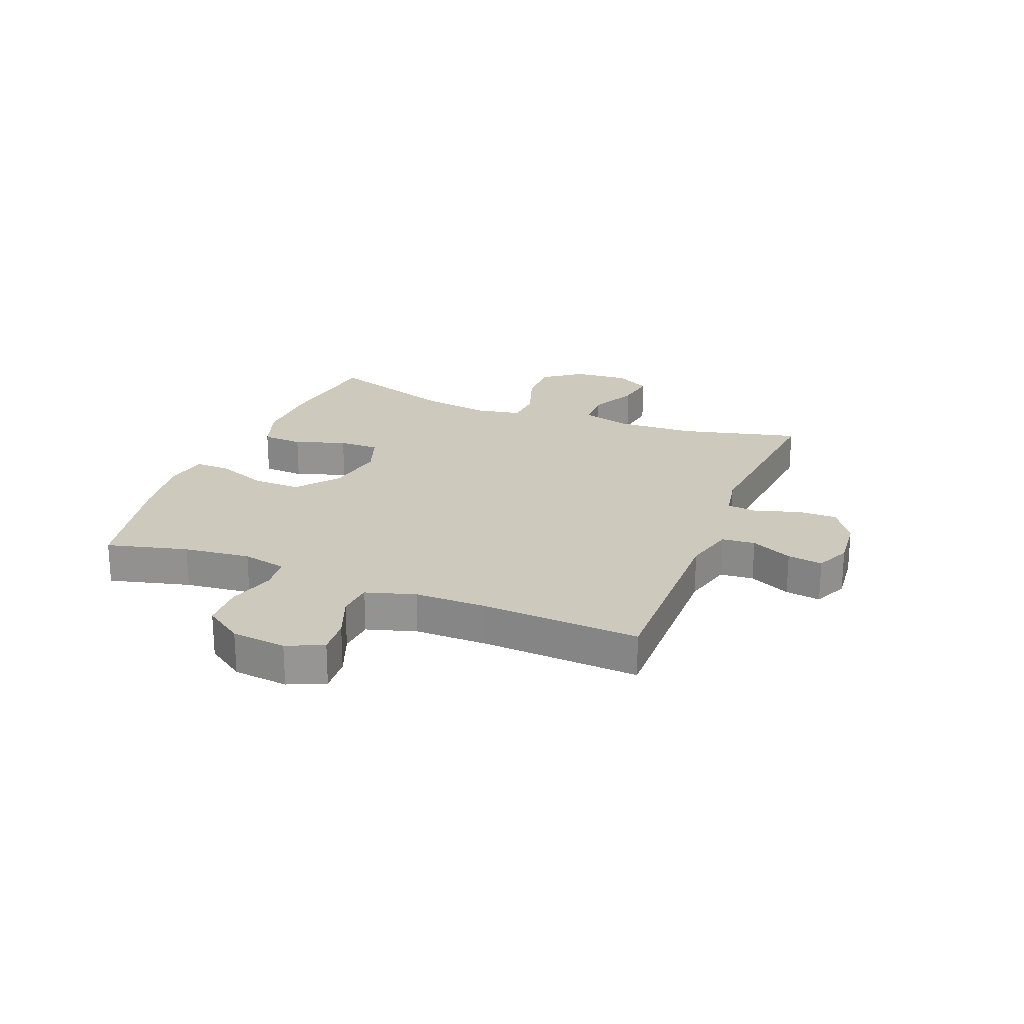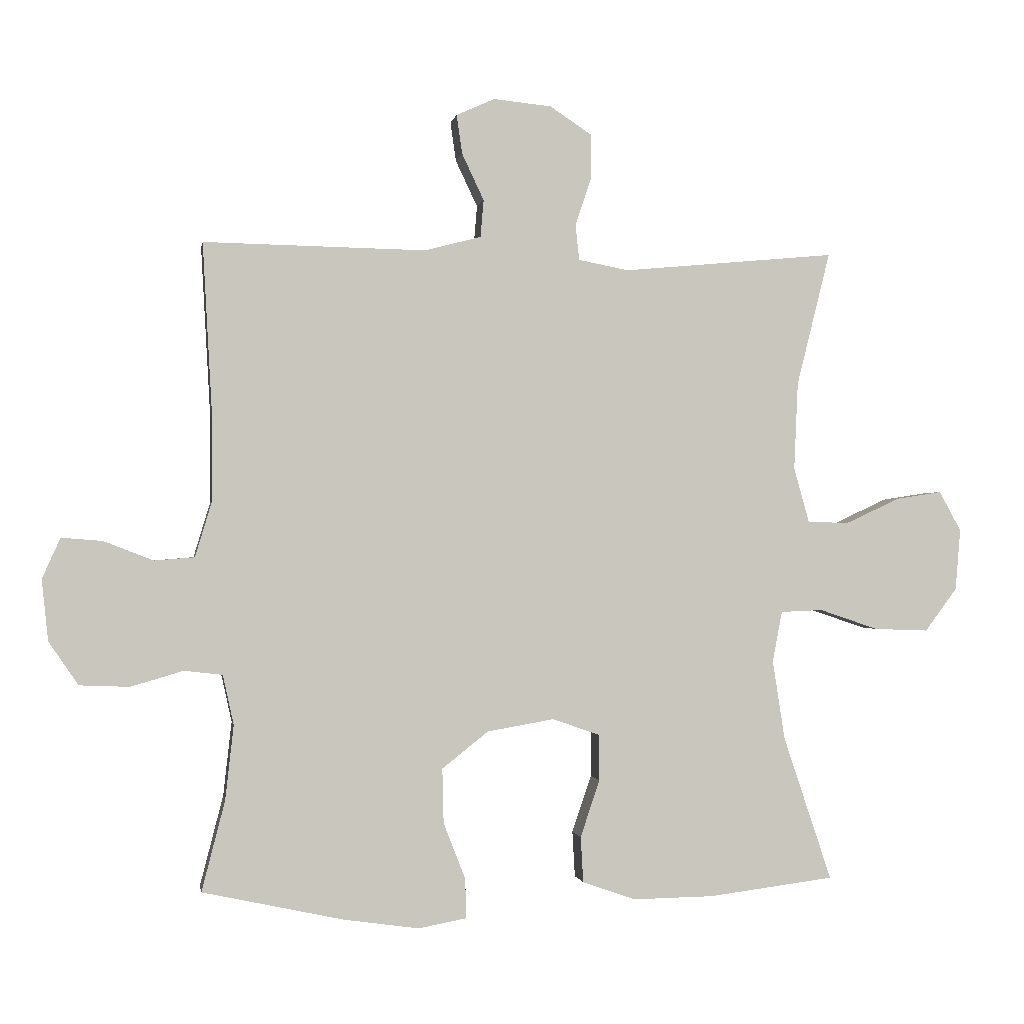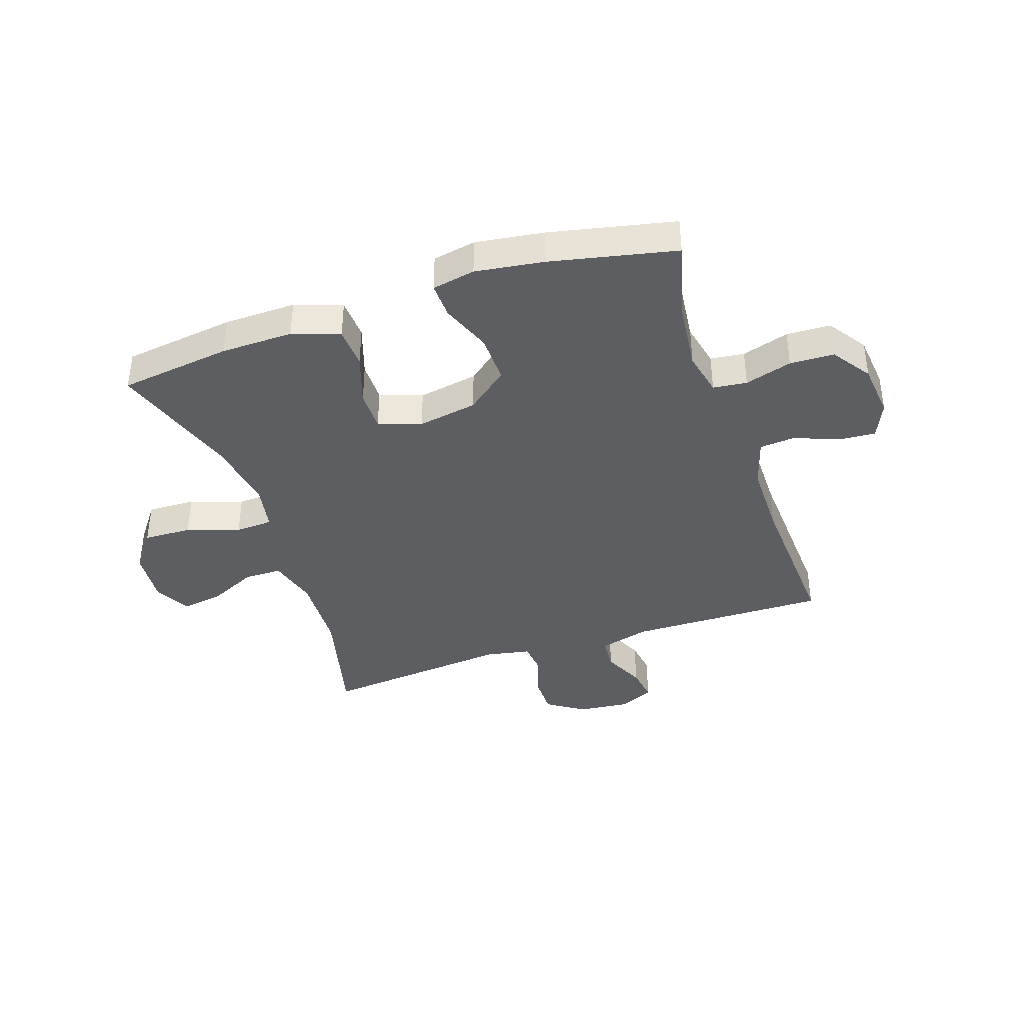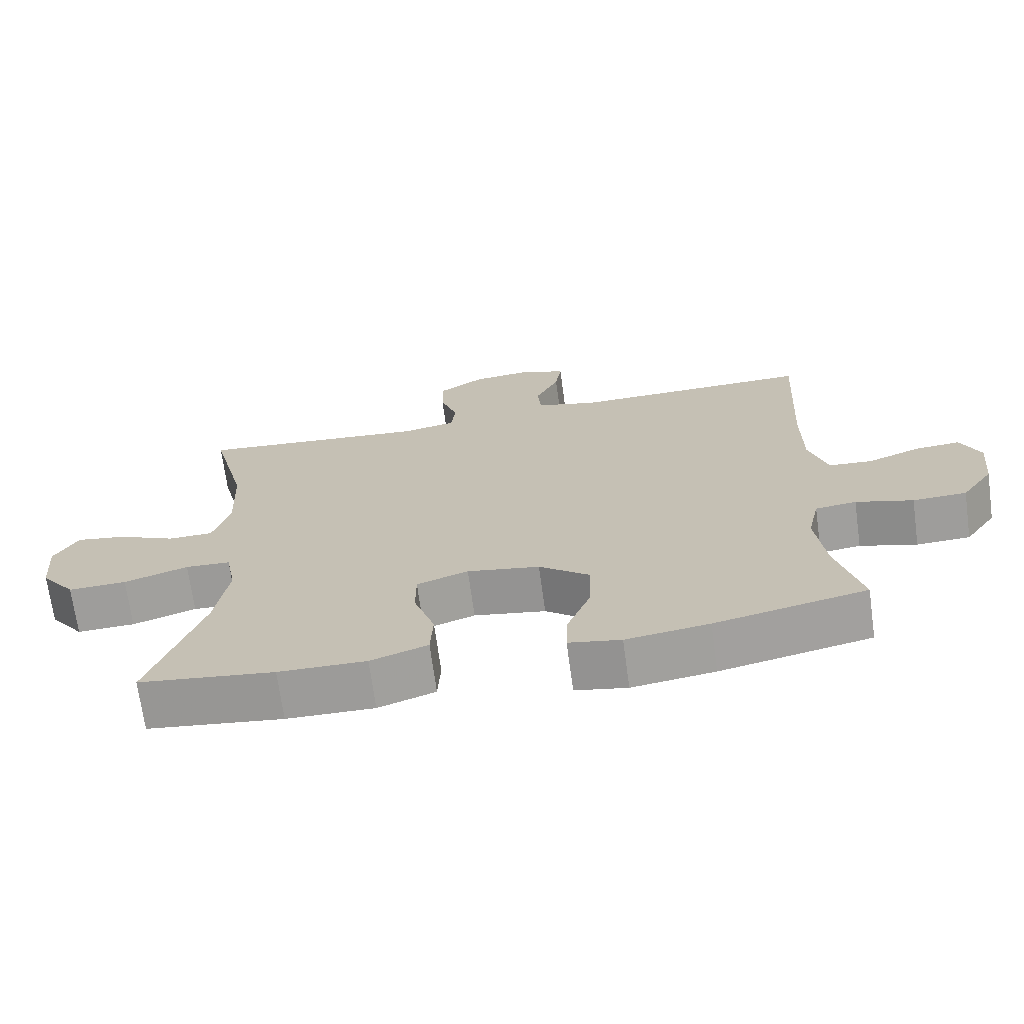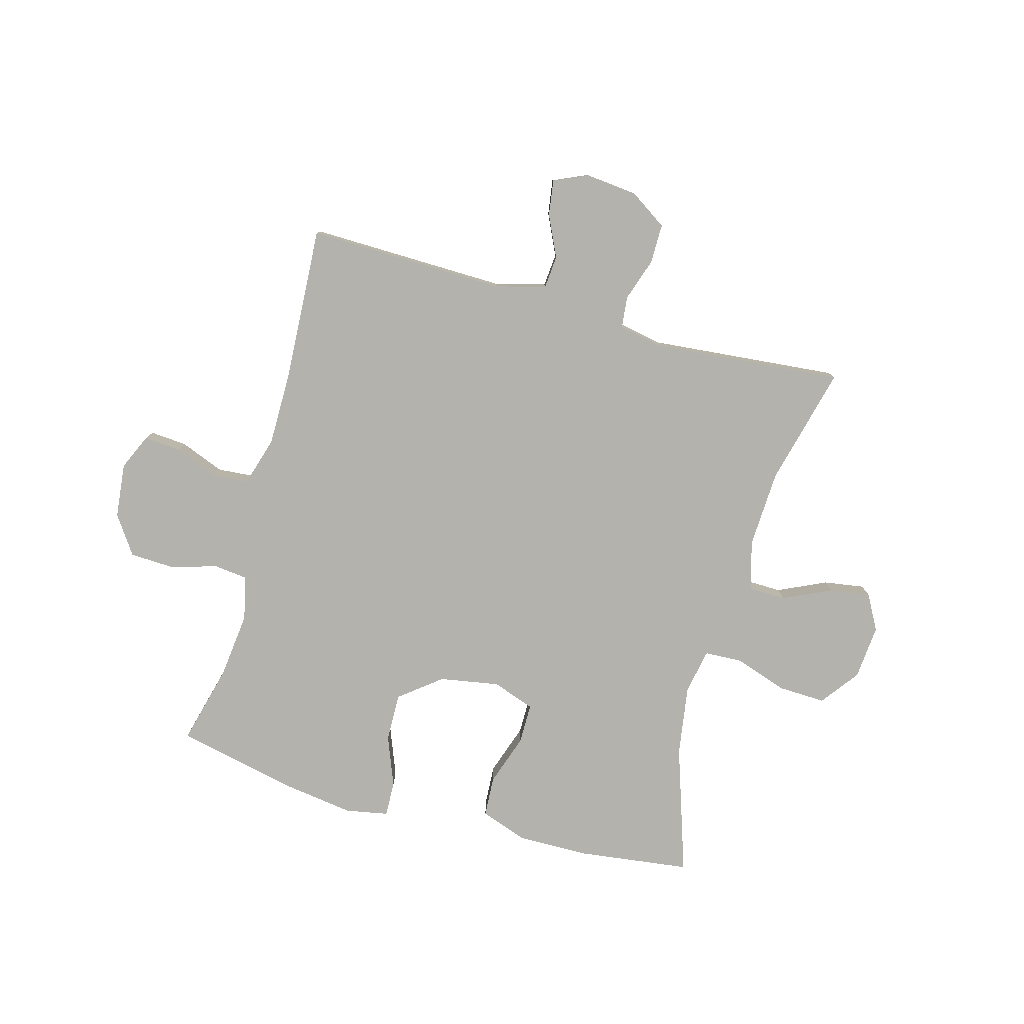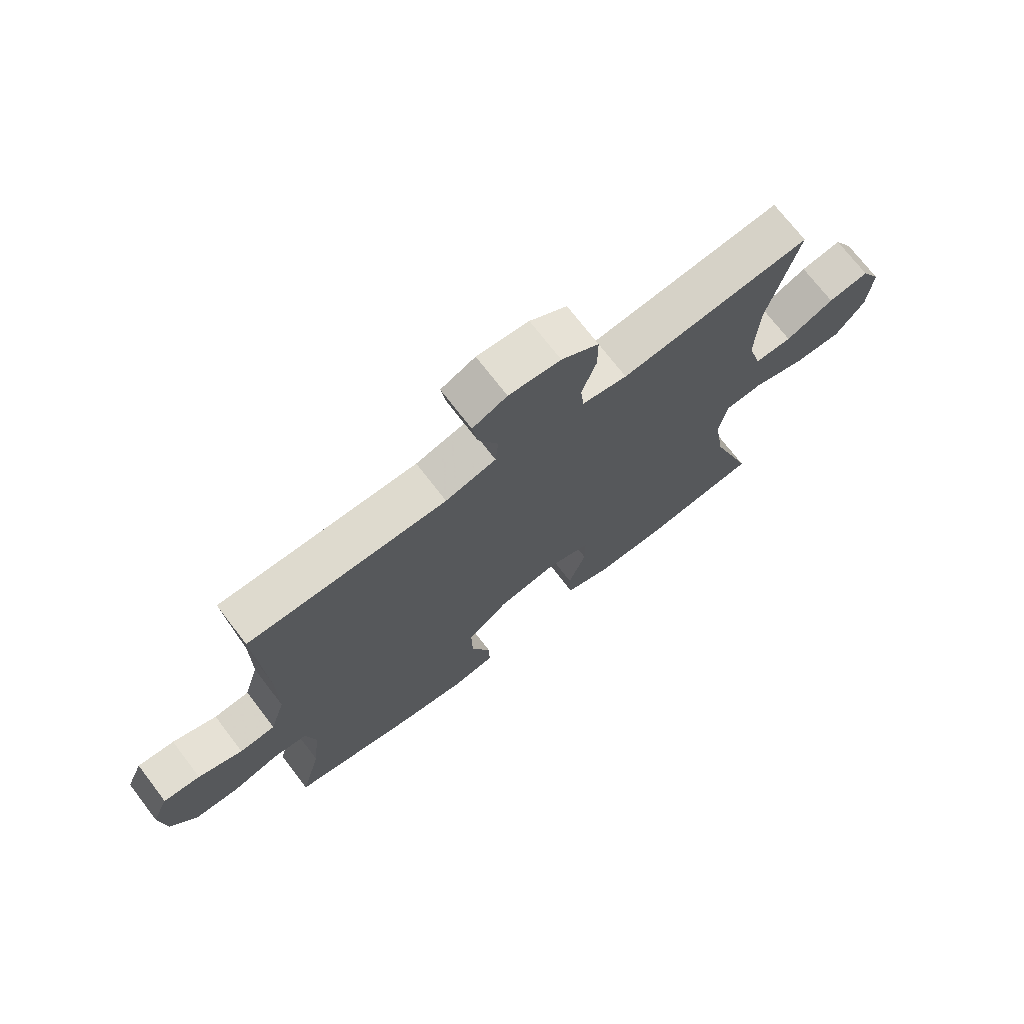
<metadata>
{"format":"obj","ext":"obj","renderer":"f3d","projection":"perspective","resolution":1024,"background":"white","views":[{"elev":22.7,"azim":-68.3,"up":"+Y"},{"elev":-0.9,"azim":-9.4,"up":"+Z"},{"elev":-39.4,"azim":-161.3,"up":"+Y"},{"elev":-70.1,"azim":-172.2,"up":"+Z"},{"elev":-79.6,"azim":-15.5,"up":"+Y"},{"elev":72.1,"azim":-37.5,"up":"+Z"}]}
</metadata>
<code>
v -0.5 0.07 0.5
v -0.155 0.07 0.494
v -0.067 0.07 0.517
v -0.062 0.07 0.575
v -0.096 0.07 0.647
v -0.105 0.07 0.708
v -0.045 0.07 0.735
v 0.045 0.07 0.726
v 0.11 0.07 0.683
v 0.11 0.07 0.614
v 0.085 0.07 0.539
v 0.091 0.07 0.484
v 0.169 0.07 0.469
v 0.5 0.07 0.5
v 0.448 0.07 0.292
v 0.442 0.07 0.156
v 0.466 0.07 0.07
v 0.531 0.07 0.069
v 0.615 0.07 0.108
v 0.686 0.07 0.119
v 0.72 0.07 0.057
v 0.712 0.07 -0.038
v 0.662 0.07 -0.105
v 0.578 0.07 -0.102
v 0.486 0.07 -0.071
v 0.421 0.07 -0.074
v 0.406 0.07 -0.153
v 0.425 0.07 -0.276
v 0.5 0.07 -0.5
v 0.305 0.07 -0.525
v 0.179 0.07 -0.527
v 0.097 0.07 -0.498
v 0.093 0.07 -0.427
v 0.123 0.07 -0.338
v 0.123 0.07 -0.267
v 0.049 0.07 -0.241
v -0.055 0.07 -0.259
v -0.127 0.07 -0.316
v -0.125 0.07 -0.401
v -0.091 0.07 -0.488
v -0.089 0.07 -0.55
v -0.164 0.07 -0.564
v -0.283 0.07 -0.547
v -0.5 0.07 -0.5
v -0.464 0.07 -0.36
v -0.451 0.07 -0.244
v -0.468 0.07 -0.167
v -0.527 0.07 -0.16
v -0.609 0.07 -0.184
v -0.686 0.07 -0.181
v -0.732 0.07 -0.114
v -0.742 0.07 -0.019
v -0.714 0.07 0.044
v -0.65 0.07 0.039
v -0.573 0.07 0.009
v -0.511 0.07 0.014
v -0.485 0.07 0.1
v -0.485 0.07 0.229
v -0.5 0 0.5
v -0.155 0 0.494
v -0.067 0 0.517
v -0.062 0 0.575
v -0.096 0 0.647
v -0.105 0 0.708
v -0.045 0 0.735
v 0.045 0 0.726
v 0.11 0 0.683
v 0.11 0 0.614
v 0.085 0 0.539
v 0.091 0 0.484
v 0.169 0 0.469
v 0.5 0 0.5
v 0.448 0 0.292
v 0.442 0 0.156
v 0.466 0 0.07
v 0.531 0 0.069
v 0.615 0 0.108
v 0.686 0 0.119
v 0.72 0 0.057
v 0.712 0 -0.038
v 0.662 0 -0.105
v 0.578 0 -0.102
v 0.486 0 -0.071
v 0.421 0 -0.074
v 0.406 0 -0.153
v 0.425 0 -0.276
v 0.5 0 -0.5
v 0.305 0 -0.525
v 0.179 0 -0.527
v 0.097 0 -0.498
v 0.093 0 -0.427
v 0.123 0 -0.338
v 0.123 0 -0.267
v 0.049 0 -0.241
v -0.055 0 -0.259
v -0.127 0 -0.316
v -0.125 0 -0.401
v -0.091 0 -0.488
v -0.089 0 -0.55
v -0.164 0 -0.564
v -0.283 0 -0.547
v -0.5 0 -0.5
v -0.464 0 -0.36
v -0.451 0 -0.244
v -0.468 0 -0.167
v -0.527 0 -0.16
v -0.609 0 -0.184
v -0.686 0 -0.181
v -0.732 0 -0.114
v -0.742 0 -0.019
v -0.714 0 0.044
v -0.65 0 0.039
v -0.573 0 0.009
v -0.511 0 0.014
v -0.485 0 0.1
v -0.485 0 0.229
f 53 54 55
f 52 53 55
f 51 52 55
f 50 51 55
f 49 50 55
f 48 49 55
f 47 48 55 56
f 43 44 45
f 42 43 45
f 41 42 45
f 40 41 45
f 39 40 45
f 38 39 45 46
f 37 38 46 47
f 32 33 34
f 31 32 34
f 30 31 34
f 29 30 34
f 28 29 34
f 27 28 34 35
f 26 27 35 36
f 23 24 25
f 22 23 25
f 21 22 25
f 20 21 25
f 19 20 25
f 18 19 25
f 17 18 25 26
f 47 56 57
f 37 47 57
f 36 37 57
f 26 36 57
f 17 26 57
f 16 17 57
f 9 10 11
f 8 9 11
f 7 8 11
f 6 7 11
f 5 6 11
f 4 5 11
f 3 4 11 12
f 2 3 12
f 2 12 13
f 1 2 13
f 58 1 13
f 57 58 13
f 16 57 13
f 15 16 13
f 13 14 15
f 113 112 111
f 113 111 110
f 113 110 109
f 113 109 108
f 113 108 107
f 113 107 106
f 114 113 106 105
f 103 102 101
f 103 101 100
f 103 100 99
f 103 99 98
f 103 98 97
f 104 103 97 96
f 105 104 96 95
f 92 91 90
f 92 90 89
f 92 89 88
f 92 88 87
f 92 87 86
f 93 92 86 85
f 94 93 85 84
f 83 82 81
f 83 81 80
f 83 80 79
f 83 79 78
f 83 78 77
f 83 77 76
f 84 83 76 75
f 115 114 105
f 115 105 95
f 115 95 94
f 115 94 84
f 115 84 75
f 115 75 74
f 69 68 67
f 69 67 66
f 69 66 65
f 69 65 64
f 69 64 63
f 69 63 62
f 70 69 62 61
f 70 61 60
f 71 70 60
f 71 60 59
f 71 59 116
f 71 116 115
f 71 115 74
f 71 74 73
f 73 72 71
f 1 59 60 2
f 2 60 61 3
f 3 61 62 4
f 4 62 63 5
f 5 63 64 6
f 6 64 65 7
f 7 65 66 8
f 8 66 67 9
f 9 67 68 10
f 10 68 69 11
f 11 69 70 12
f 12 70 71 13
f 13 71 72 14
f 14 72 73 15
f 15 73 74 16
f 16 74 75 17
f 17 75 76 18
f 18 76 77 19
f 19 77 78 20
f 20 78 79 21
f 21 79 80 22
f 22 80 81 23
f 23 81 82 24
f 24 82 83 25
f 25 83 84 26
f 26 84 85 27
f 27 85 86 28
f 28 86 87 29
f 29 87 88 30
f 30 88 89 31
f 31 89 90 32
f 32 90 91 33
f 33 91 92 34
f 34 92 93 35
f 35 93 94 36
f 36 94 95 37
f 37 95 96 38
f 38 96 97 39
f 39 97 98 40
f 40 98 99 41
f 41 99 100 42
f 42 100 101 43
f 43 101 102 44
f 44 102 103 45
f 45 103 104 46
f 46 104 105 47
f 47 105 106 48
f 48 106 107 49
f 49 107 108 50
f 50 108 109 51
f 51 109 110 52
f 52 110 111 53
f 53 111 112 54
f 54 112 113 55
f 55 113 114 56
f 56 114 115 57
f 57 115 116 58
f 58 116 59 1

</code>
